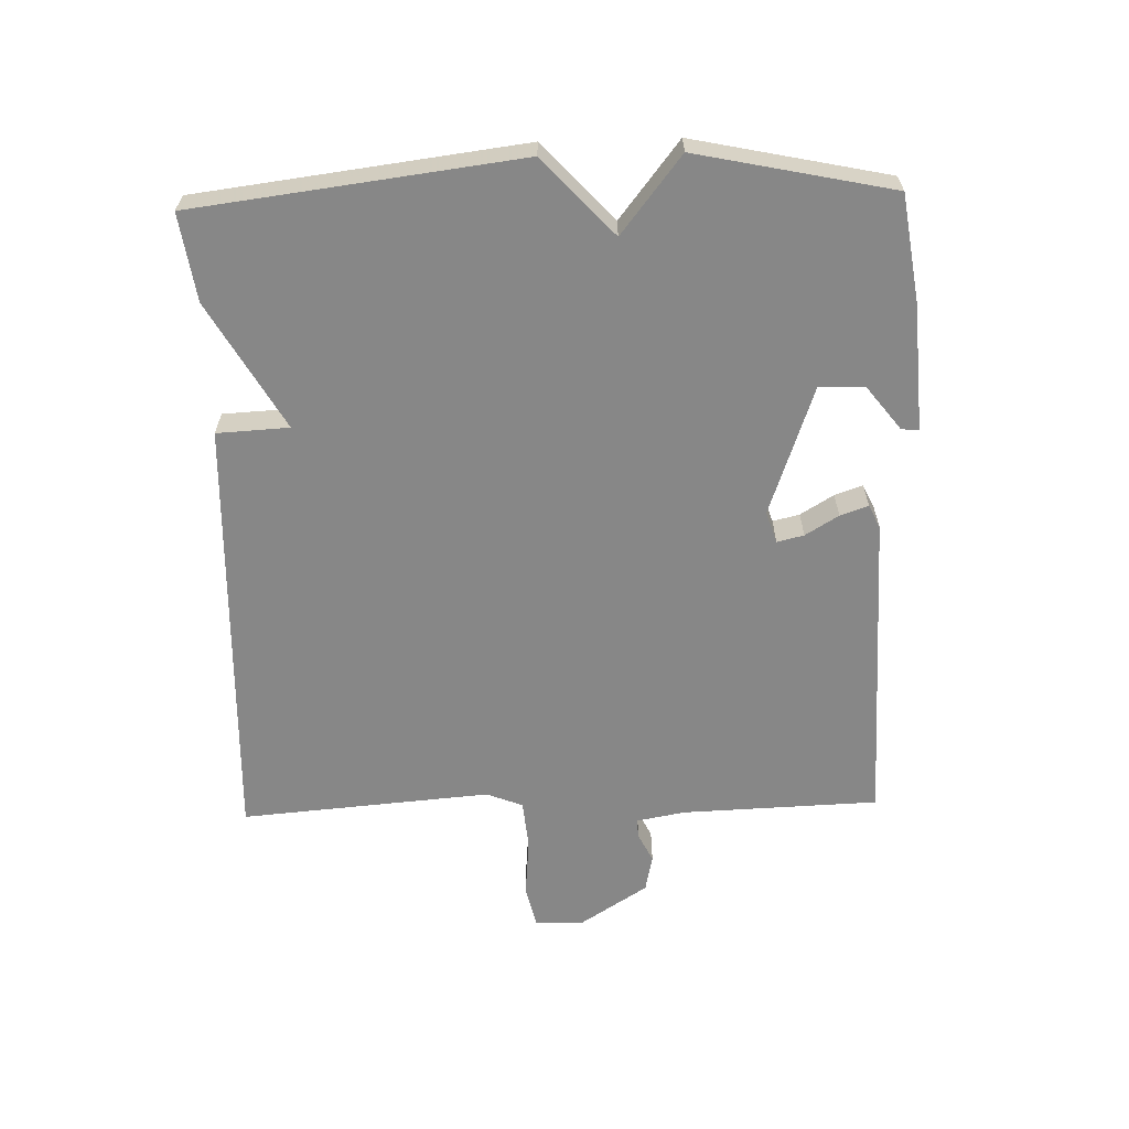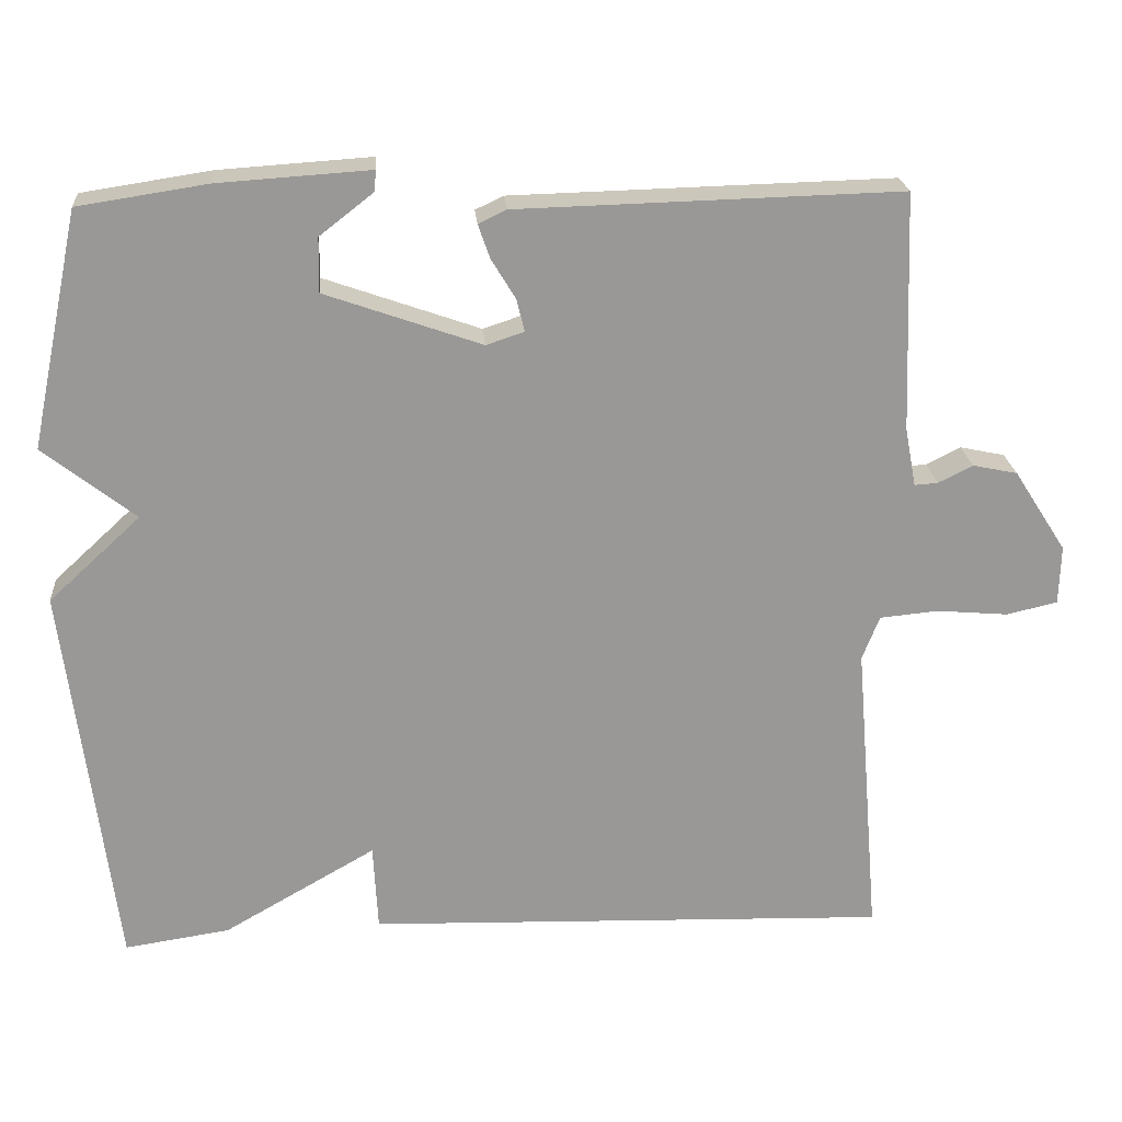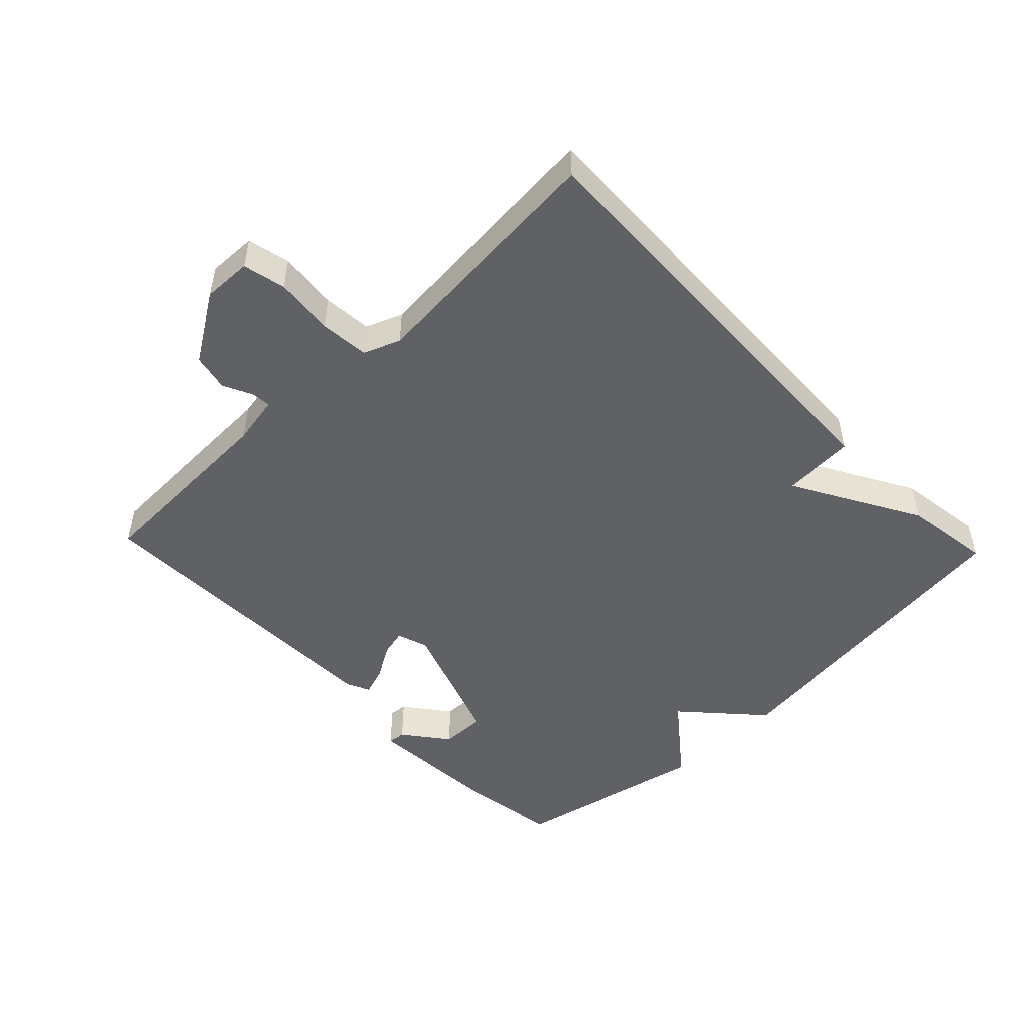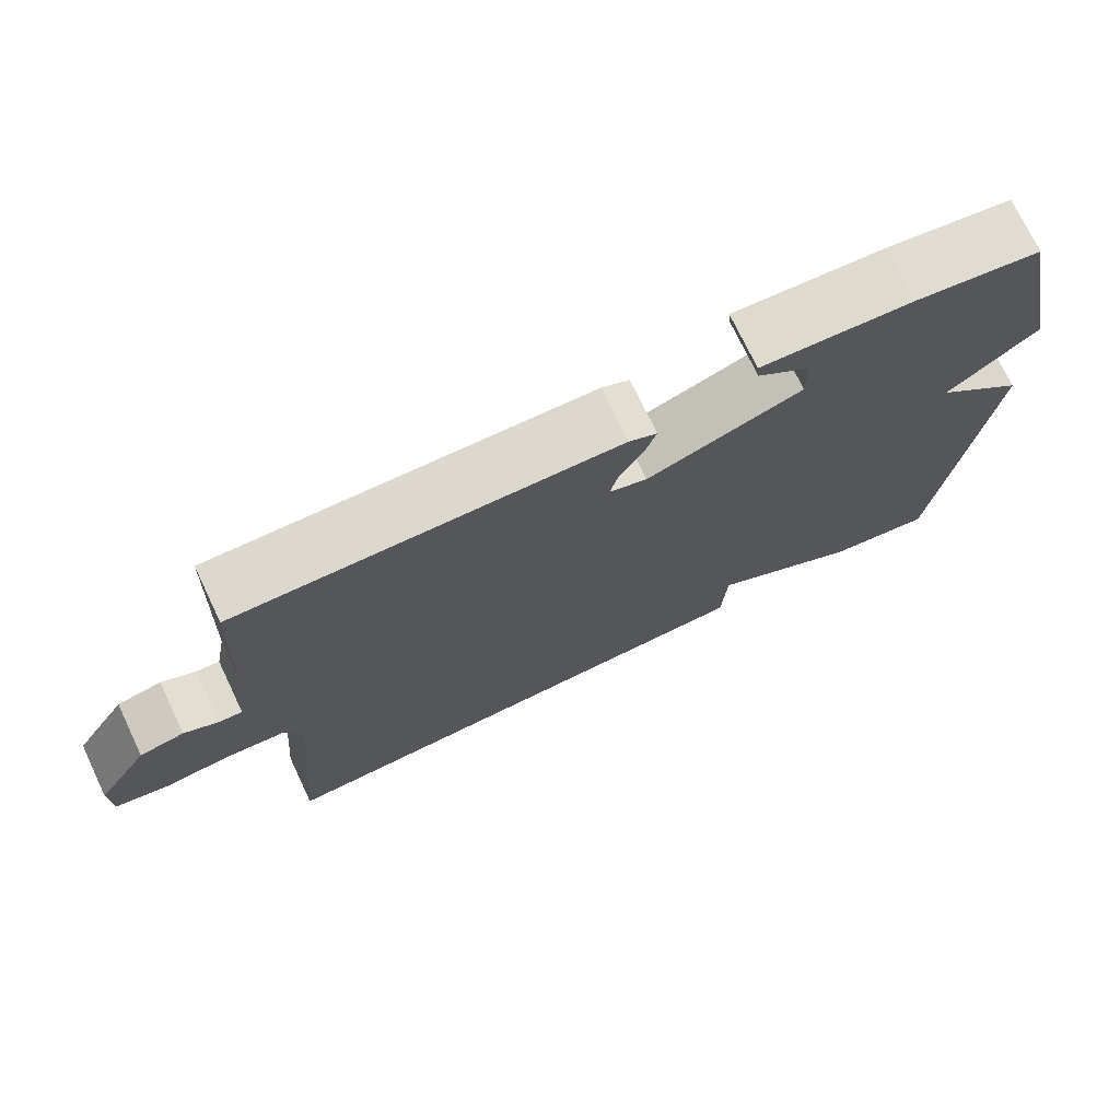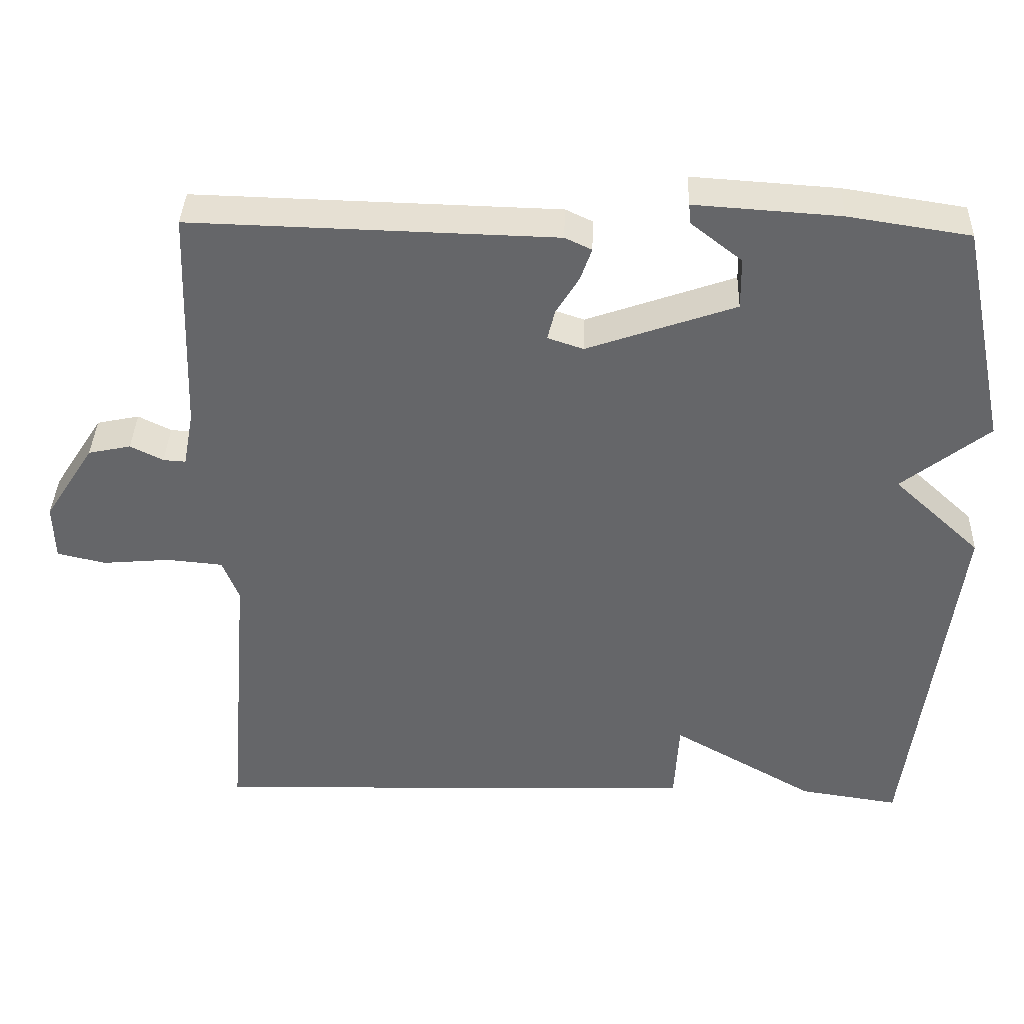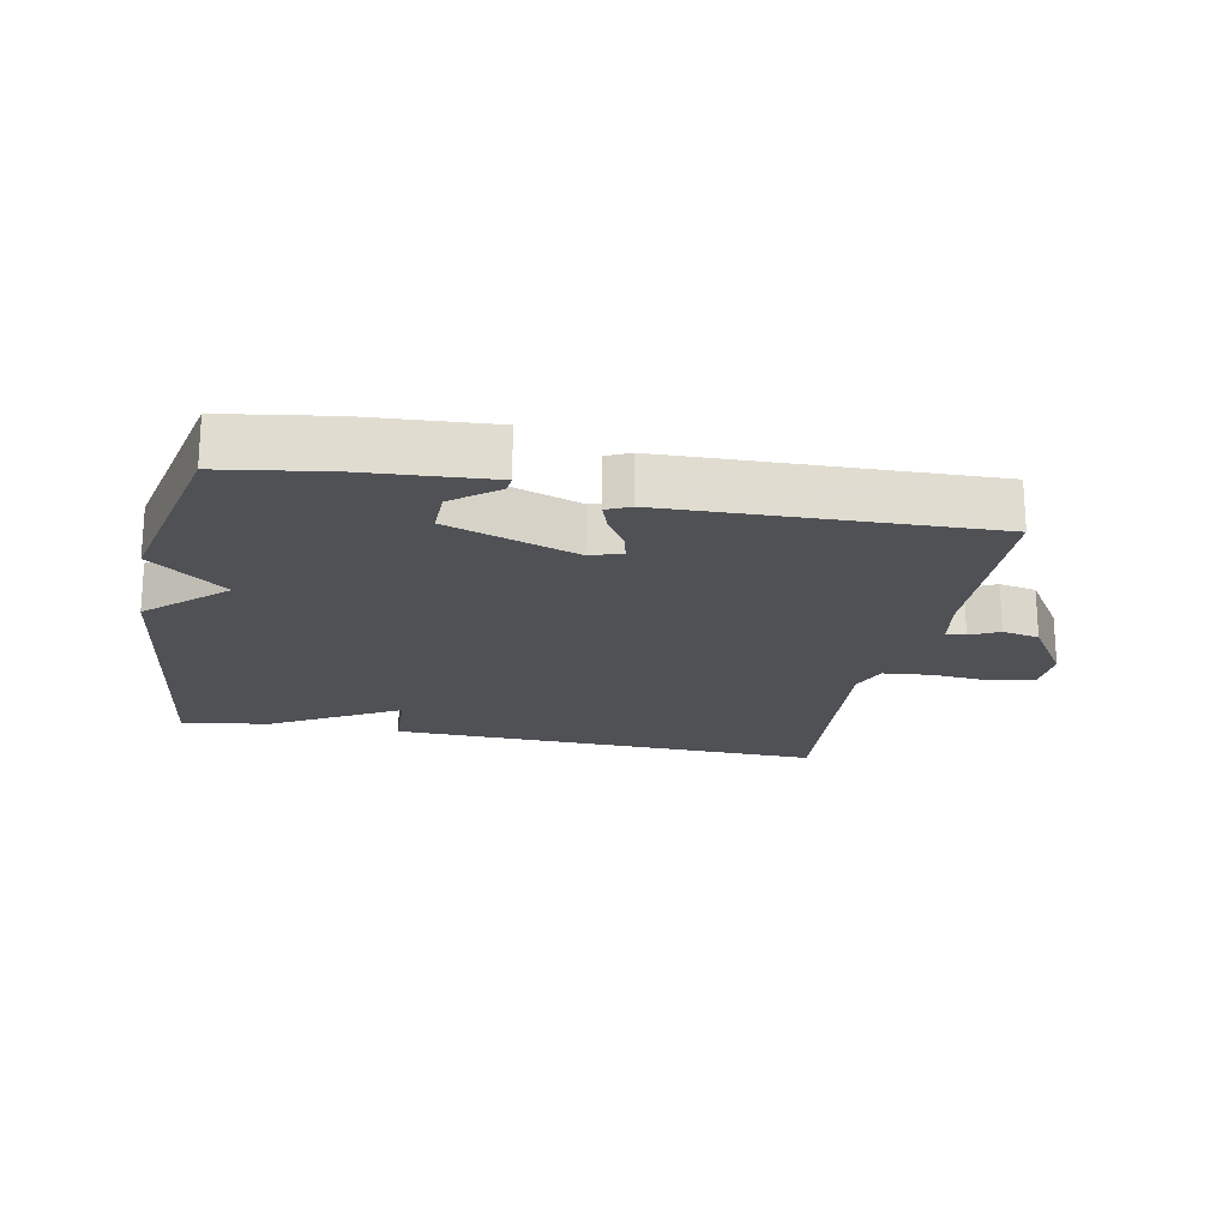
<metadata>
{"format":"obj","ext":"obj","renderer":"f3d","projection":"perspective","resolution":1024,"background":"white","views":[{"elev":-62.5,"azim":-88.4,"up":"+Y"},{"elev":21.8,"azim":-4.6,"up":"+Z"},{"elev":-49.6,"azim":133.7,"up":"+Y"},{"elev":73.5,"azim":154.5,"up":"+Z"},{"elev":38.0,"azim":-178.1,"up":"+Z"},{"elev":-19.9,"azim":-11.1,"up":"+Y"}]}
</metadata>
<code>
v 0.5 0.07 0.5
v 0.511 0.07 0.197
v 0.525 0.07 0.122
v 0.555 0.07 0.124
v 0.599 0.07 0.146
v 0.656 0.07 0.134
v 0.723 0.07 0.03
v 0.721 0.07 -0.045
v 0.656 0.07 -0.06
v 0.565 0.07 -0.052
v 0.49 0.07 -0.059
v 0.468 0.07 -0.115
v 0.5 0.07 -0.5
v -0.166 0.07 -0.48
v -0.172 0.07 -0.369
v -0.366 0.07 -0.48
v -0.5 0.07 -0.5
v -0.563 0.07 0
v -0.446 0.07 0.108
v -0.563 0.07 0.2
v -0.5 0.07 0.5
v -0.337 0.07 0.525
v -0.142 0.07 0.538
v -0.145 0.07 0.511
v -0.213 0.07 0.458
v -0.214 0.07 0.389
v -0.015 0.07 0.319
v 0.033 0.07 0.335
v 0.023 0.07 0.376
v -0.008 0.07 0.427
v -0.023 0.07 0.47
v 0.013 0.07 0.487
v 0.5 0 0.5
v 0.511 0 0.197
v 0.525 0 0.122
v 0.555 0 0.124
v 0.599 0 0.146
v 0.656 0 0.134
v 0.723 0 0.03
v 0.721 0 -0.045
v 0.656 0 -0.06
v 0.565 0 -0.052
v 0.49 0 -0.059
v 0.468 0 -0.115
v 0.5 0 -0.5
v -0.166 0 -0.48
v -0.172 0 -0.369
v -0.366 0 -0.48
v -0.5 0 -0.5
v -0.563 0 0
v -0.446 0 0.108
v -0.563 0 0.2
v -0.5 0 0.5
v -0.337 0 0.525
v -0.142 0 0.538
v -0.145 0 0.511
v -0.213 0 0.458
v -0.214 0 0.389
v -0.015 0 0.319
v 0.033 0 0.335
v 0.023 0 0.376
v -0.008 0 0.427
v -0.023 0 0.47
v 0.013 0 0.487
f 32 1 2
f 31 32 2
f 30 31 2
f 29 30 2
f 28 29 2 3
f 27 28 3
f 26 27 3
f 23 24 25
f 22 23 25
f 21 22 25
f 20 21 25
f 19 20 25 26
f 17 18 19
f 16 17 19
f 15 16 19
f 15 19 26 3
f 12 13 14 15
f 15 3 4
f 12 15 4
f 11 12 4
f 8 9 10
f 7 8 10
f 6 7 10
f 5 6 10
f 4 5 10
f 4 10 11
f 34 33 64
f 34 64 63
f 34 63 62
f 34 62 61
f 35 34 61 60
f 35 60 59
f 35 59 58
f 57 56 55
f 57 55 54
f 57 54 53
f 57 53 52
f 58 57 52 51
f 51 50 49
f 51 49 48
f 51 48 47
f 35 58 51 47
f 47 46 45 44
f 36 35 47
f 36 47 44
f 36 44 43
f 42 41 40
f 42 40 39
f 42 39 38
f 42 38 37
f 42 37 36
f 43 42 36
f 1 33 34 2
f 2 34 35 3
f 3 35 36 4
f 4 36 37 5
f 5 37 38 6
f 6 38 39 7
f 7 39 40 8
f 8 40 41 9
f 9 41 42 10
f 10 42 43 11
f 11 43 44 12
f 12 44 45 13
f 13 45 46 14
f 14 46 47 15
f 15 47 48 16
f 16 48 49 17
f 17 49 50 18
f 18 50 51 19
f 19 51 52 20
f 20 52 53 21
f 21 53 54 22
f 22 54 55 23
f 23 55 56 24
f 24 56 57 25
f 25 57 58 26
f 26 58 59 27
f 27 59 60 28
f 28 60 61 29
f 29 61 62 30
f 30 62 63 31
f 31 63 64 32
f 32 64 33 1

</code>
